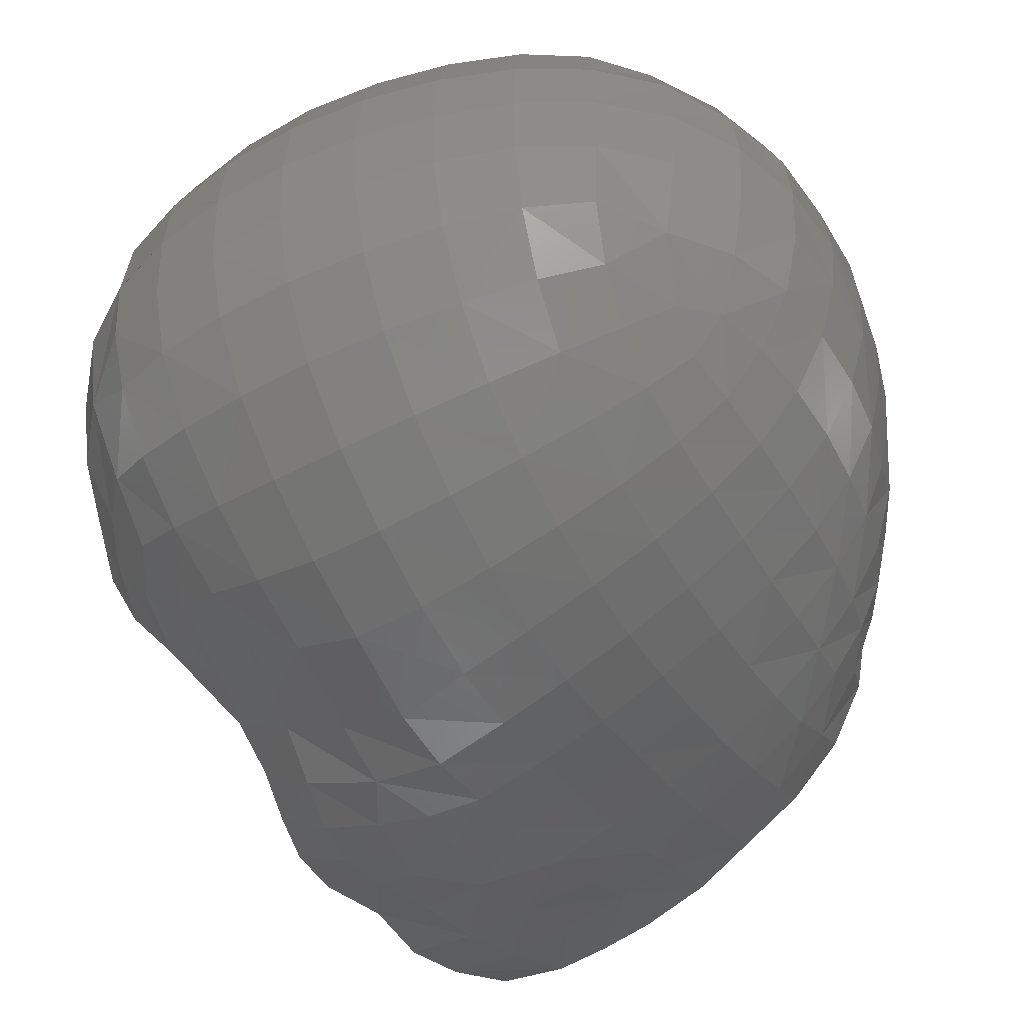
<metadata>
{"format":"stl","ext":"stl","renderer":"f3d","projection":"perspective","resolution":1024,"background":"white","views":[{"elev":-53.0,"azim":14.4,"up":"+Y"}]}
</metadata>
<code>
# stl→obj: 397 verts, 782 faces
v 0.6965 0.02167 1.297
v 0.6947 0.000189 1.3
v 0.705 0.000122 1.311
v 0.7243 0 1.237
v 0.7134 0.05983 1.218
v 0.7656 0 1.221
v 0.7109 0.05588 1.229
v 0.7135 0.06204 1.205
v 0.7138 0.0619 1.192
v 0.6892 0.02003 1.281
v 0.6869 0 1.283
v 0.6838 0.000157 1.267
v 0.6847 0.02293 1.251
v 0.6829 0.000208 1.252
v 0.7182 0.01788 1.319
v 0.7178 0 1.32
v 0.7 0.04791 1.247
v 0.691 0.0363 1.249
v 0.7324 0 1.327
v 0.7327 0.000267 1.327
v 0.7488 0 1.332
v 0.733 0.01848 1.326
v 0.7327 0 1.327
v 0.7058 0.01703 1.31
v 0.7194 0.03417 1.313
v 0.7492 0.0187 1.33
v 0.7342 0.0358 1.32
v 0.7504 0.0365 1.325
v 0.7662 0.01845 1.333
v 0.7526 0.05194 1.315
v 0.7366 0.05062 1.309
v 0.7692 0.0511 1.318
v 0.7672 0.03603 1.328
v 0.7221 0.04793 1.303
v 0.726 0.05811 1.289
v 0.7401 0.06177 1.295
v 0.7557 0.06319 1.3
v 0.744 0.06958 1.279
v 0.7301 0.06543 1.274
v 0.7753 0.06931 1.288
v 0.7595 0.07083 1.284
v 0.772 0.062 1.304
v 0.7908 0.06599 1.291
v 0.7878 0.05921 1.306
v 0.7856 0.04901 1.319
v 0.8027 0.05519 1.307
v 0.8011 0.04608 1.319
v 0.8003 0.0333 1.328
v 0.7841 0.03489 1.329
v 0.8145 0.04216 1.316
v 0.8155 0.05003 1.306
v 0.8262 0.04462 1.305
v 0.8148 0.0314 1.325
v 0.8272 0.03364 1.316
v 0.8162 0.01665 1.329
v 0.8307 0.01699 1.321
v 0.8164 0 1.33
v 0.8002 0.01722 1.333
v 0.7833 0.01792 1.334
v 0.7831 0 1.335
v 0.8001 0 1.334
v 0.7656 0 1.335
v 0.8317 0 1.323
v 0.8427 0.0162 1.31
v 0.8439 0 1.312
v 0.8527 0 1.298
v 0.8517 0.01558 1.297
v 0.8572 0.01476 1.283
v 0.8586 0 1.283
v 0.848 0.03053 1.294
v 0.8531 0.02931 1.28
v 0.8613 0.01406 1.269
v 0.8408 0.04193 1.289
v 0.8459 0.04164 1.276
v 0.8499 0.04045 1.263
v 0.857 0.0281 1.266
v 0.8402 0.05069 1.259
v 0.8525 0.0383 1.249
v 0.8435 0.04894 1.246
v 0.8324 0.05762 1.241
v 0.846 0.04609 1.232
v 0.8289 0.05927 1.255
v 0.8356 0.05499 1.228
v 0.8384 0.0516 1.215
v 0.8476 0.04234 1.219
v 0.8541 0.03528 1.236
v 0.86 0.01582 1.227
v 0.8593 0.02388 1.24
v 0.8549 0.0307 1.223
v 0.8591 0.02634 1.253
v 0.8626 0.01302 1.254
v 0.8622 0.01189 1.241
v 0.8634 0 1.255
v 0.862 0 1.269
v 0.8632 0 1.241
v 0.8612 0 1.227
v 0.8568 0.01354 1.213
v 0.8578 0 1.213
v 0.8539 0 1.201
v 0.8532 0.01186 1.2
v 0.8485 0 1.191
v 0.8533 0.02694 1.21
v 0.8477 0.01444 1.188
v 0.8502 0.02393 1.198
v 0.8477 0.03829 1.207
v 0.8402 0.04707 1.204
v 0.8441 0.03724 1.194
v 0.8439 0.02887 1.183
v 0.8343 0.04784 1.187
v 0.8361 0.04042 1.177
v 0.8225 0.05567 1.181
v 0.8249 0.0492 1.171
v 0.8117 0.05478 1.164
v 0.8089 0.05958 1.174
v 0.8051 0.06421 1.186
v 0.8187 0.06052 1.192
v 0.8309 0.05448 1.198
v 0.8273 0.05876 1.21
v 0.8144 0.06397 1.204
v 0.8235 0.06185 1.223
v 0.8006 0.06724 1.198
v 0.796 0.06987 1.211
v 0.8102 0.06672 1.218
v 0.8198 0.06434 1.237
v 0.8061 0.06929 1.231
v 0.7916 0.07272 1.225
v 0.8021 0.07108 1.245
v 0.8161 0.06602 1.251
v 0.8252 0.05988 1.269
v 0.8123 0.06648 1.265
v 0.8085 0.06496 1.279
v 0.7982 0.07157 1.26
v 0.7943 0.07009 1.276
v 0.7792 0.07365 1.272
v 0.7832 0.07515 1.255
v 0.7635 0.07528 1.266
v 0.7676 0.07668 1.248
v 0.7481 0.07408 1.261
v 0.7341 0.06954 1.258
v 0.7517 0.07544 1.239
v 0.7376 0.07107 1.241
v 0.7373 0.07086 1.236
v 0.7719 0.0764 1.233
v 0.7559 0.07597 1.225
v 0.7243 0.06473 1.243
v 0.7405 0.07334 1.221
v 0.7236 0.06433 1.232
v 0.7489 0.07371 1.208
v 0.737 0.07232 1.207
v 0.7244 0.06835 1.22
v 0.7611 0.07447 1.211
v 0.7766 0.07445 1.218
v 0.7814 0.07145 1.205
v 0.7516 0.07168 1.196
v 0.7666 0.0718 1.198
v 0.7863 0.06903 1.191
v 0.7911 0.06586 1.178
v 0.7719 0.06985 1.184
v 0.7603 0.06453 1.166
v 0.7768 0.06513 1.172
v 0.7528 0.0689 1.181
v 0.7391 0.06907 1.188
v 0.7382 0.065 1.173
v 0.745 0.06288 1.159
v 0.7256 0.06053 1.169
v 0.7298 0.05957 1.154
v 0.752 0.05828 1.146
v 0.7361 0.05462 1.14
v 0.7603 0.05295 1.133
v 0.7666 0.0593 1.153
v 0.7727 0.05473 1.139
v 0.7815 0.05899 1.159
v 0.7844 0.05566 1.145
v 0.7729 0.05317 1.14
v 0.7619 0.04783 1.135
v 0.7518 0.04034 1.13
v 0.7446 0.04657 1.126
v 0.8242 0.01009 1.175
v 0.8001 0.02017 1.16
v 0.776 0.03026 1.145
v 0.7994 0.05625 1.155
v 0.7116 0.05708 1.245
v 0.692 0.03495 1.263
v 0.6865 0.02016 1.266
v 0.695 0.03487 1.276
v 0.7007 0.03798 1.288
v 0.7073 0.03122 1.305
v 0.7032 0.0468 1.275
v 0.7136 0.0531 1.283
v 0.7099 0.04368 1.296
v 0.7181 0.05981 1.269
v 0.7084 0.05406 1.263
v 0.7217 0.06339 1.255
v 0.6993 0.04603 1.262
v 0.7263 0.06805 1.195
v 0.7244 0.06947 1.207
v 0.7383 0.07071 1.197
v 0.7299 0.0662 1.184
v 0.7168 0.06012 1.18
v 0.7952 0.05998 1.167
v 0.7873 0.07465 1.24
v 0.8212 0.05861 1.282
v 0.8178 0.05574 1.295
v 0.8051 0.06111 1.293
v 0.8277 0.0495 1.295
v 0.8348 0.04226 1.299
v 0.8322 0.05122 1.285
v 0.8365 0.05174 1.272
v 0.8393 0.03143 1.306
v 0.807 0 1.206
v 0.6965 -0.02167 1.297
v 0.705 -0.000122 1.311
v 0.6947 -0.000189 1.3
v 0.7134 -0.05983 1.218
v 0.7109 -0.05588 1.229
v 0.7135 -0.06204 1.205
v 0.7138 -0.0619 1.192
v 0.6892 -0.02003 1.281
v 0.6838 -0.000157 1.267
v 0.6829 -0.000208 1.252
v 0.6847 -0.02293 1.251
v 0.7182 -0.01788 1.319
v 0.7 -0.04791 1.247
v 0.691 -0.0363 1.249
v 0.7327 -0.000267 1.327
v 0.733 -0.01848 1.326
v 0.7058 -0.01703 1.31
v 0.7194 -0.03417 1.313
v 0.7492 -0.0187 1.33
v 0.7342 -0.0358 1.32
v 0.7504 -0.0365 1.325
v 0.7662 -0.01845 1.333
v 0.7366 -0.05062 1.309
v 0.7526 -0.05194 1.315
v 0.7692 -0.0511 1.318
v 0.7672 -0.03603 1.328
v 0.7221 -0.04793 1.303
v 0.726 -0.05811 1.289
v 0.7401 -0.06177 1.295
v 0.7557 -0.06319 1.3
v 0.744 -0.06958 1.279
v 0.7301 -0.06543 1.274
v 0.7595 -0.07083 1.284
v 0.7753 -0.06931 1.288
v 0.772 -0.062 1.304
v 0.7908 -0.06599 1.291
v 0.7878 -0.05921 1.306
v 0.7856 -0.04901 1.319
v 0.8027 -0.05519 1.307
v 0.8011 -0.04608 1.319
v 0.8003 -0.0333 1.328
v 0.7841 -0.03489 1.329
v 0.8145 -0.04216 1.316
v 0.8155 -0.05003 1.306
v 0.8262 -0.04462 1.305
v 0.8148 -0.0314 1.325
v 0.8272 -0.03364 1.316
v 0.8162 -0.01665 1.329
v 0.8307 -0.01699 1.321
v 0.8002 -0.01722 1.333
v 0.7833 -0.01792 1.334
v 0.8427 -0.0162 1.31
v 0.8517 -0.01558 1.297
v 0.8572 -0.01476 1.283
v 0.848 -0.03053 1.294
v 0.8531 -0.02931 1.28
v 0.8613 -0.01406 1.269
v 0.8408 -0.04193 1.289
v 0.8459 -0.04164 1.276
v 0.8499 -0.04045 1.263
v 0.857 -0.0281 1.266
v 0.8402 -0.05069 1.259
v 0.8525 -0.0383 1.249
v 0.8435 -0.04894 1.246
v 0.8324 -0.05762 1.241
v 0.846 -0.04609 1.232
v 0.8289 -0.05927 1.255
v 0.8356 -0.05499 1.228
v 0.8384 -0.0516 1.215
v 0.8476 -0.04234 1.219
v 0.8541 -0.03528 1.236
v 0.86 -0.01582 1.227
v 0.8593 -0.02388 1.24
v 0.8549 -0.0307 1.223
v 0.8591 -0.02634 1.253
v 0.8626 -0.01302 1.254
v 0.8622 -0.01189 1.241
v 0.8568 -0.01354 1.213
v 0.8532 -0.01186 1.2
v 0.8533 -0.02694 1.21
v 0.8477 -0.01444 1.188
v 0.8502 -0.02393 1.198
v 0.8477 -0.03829 1.207
v 0.8402 -0.04707 1.204
v 0.8441 -0.03724 1.194
v 0.8439 -0.02887 1.183
v 0.8343 -0.04784 1.187
v 0.8361 -0.04042 1.177
v 0.8225 -0.05567 1.181
v 0.8117 -0.05478 1.164
v 0.8249 -0.0492 1.171
v 0.8051 -0.06421 1.186
v 0.8089 -0.05958 1.174
v 0.8187 -0.06052 1.192
v 0.8309 -0.05448 1.198
v 0.8273 -0.05876 1.21
v 0.8144 -0.06397 1.204
v 0.8235 -0.06185 1.223
v 0.8006 -0.06724 1.198
v 0.796 -0.06987 1.211
v 0.8102 -0.06672 1.218
v 0.8198 -0.06434 1.237
v 0.8061 -0.06929 1.231
v 0.7916 -0.07272 1.225
v 0.8021 -0.07108 1.245
v 0.8161 -0.06602 1.251
v 0.8252 -0.05988 1.269
v 0.8123 -0.06648 1.265
v 0.8085 -0.06496 1.279
v 0.7982 -0.07157 1.26
v 0.7943 -0.07009 1.276
v 0.7792 -0.07365 1.272
v 0.7832 -0.07515 1.255
v 0.7635 -0.07528 1.266
v 0.7676 -0.07668 1.248
v 0.7481 -0.07408 1.261
v 0.7341 -0.06954 1.258
v 0.7517 -0.07544 1.239
v 0.7376 -0.07107 1.241
v 0.7373 -0.07086 1.236
v 0.7719 -0.0764 1.233
v 0.7559 -0.07597 1.225
v 0.7243 -0.06473 1.243
v 0.7405 -0.07334 1.221
v 0.7236 -0.06433 1.232
v 0.7489 -0.07371 1.208
v 0.737 -0.07232 1.207
v 0.7244 -0.06835 1.22
v 0.7611 -0.07447 1.211
v 0.7766 -0.07445 1.218
v 0.7814 -0.07145 1.205
v 0.7516 -0.07168 1.196
v 0.7666 -0.0718 1.198
v 0.7863 -0.06903 1.191
v 0.7911 -0.06586 1.178
v 0.7719 -0.06985 1.184
v 0.7603 -0.06453 1.166
v 0.7768 -0.06513 1.172
v 0.7528 -0.0689 1.181
v 0.7391 -0.06907 1.188
v 0.7382 -0.065 1.173
v 0.745 -0.06288 1.159
v 0.7256 -0.06053 1.169
v 0.7298 -0.05957 1.154
v 0.752 -0.05828 1.146
v 0.7361 -0.05462 1.14
v 0.7603 -0.05295 1.133
v 0.7666 -0.0593 1.153
v 0.7727 -0.05473 1.139
v 0.7815 -0.05899 1.159
v 0.7844 -0.05566 1.145
v 0.7729 -0.05317 1.14
v 0.7619 -0.04783 1.135
v 0.7446 -0.04657 1.126
v 0.7518 -0.04034 1.13
v 0.7994 -0.05625 1.155
v 0.776 -0.03026 1.145
v 0.8001 -0.02017 1.16
v 0.8242 -0.01009 1.175
v 0.7116 -0.05708 1.245
v 0.692 -0.03495 1.263
v 0.6865 -0.02016 1.266
v 0.695 -0.03487 1.276
v 0.7007 -0.03798 1.288
v 0.7073 -0.03122 1.305
v 0.7032 -0.0468 1.275
v 0.7136 -0.0531 1.283
v 0.7099 -0.04368 1.296
v 0.7181 -0.05981 1.269
v 0.7084 -0.05406 1.263
v 0.7217 -0.06339 1.255
v 0.6993 -0.04603 1.262
v 0.7263 -0.06805 1.195
v 0.7244 -0.06947 1.207
v 0.7383 -0.07071 1.197
v 0.7299 -0.0662 1.184
v 0.7168 -0.06012 1.18
v 0.7952 -0.05998 1.167
v 0.7873 -0.07465 1.24
v 0.8212 -0.05861 1.282
v 0.8178 -0.05574 1.295
v 0.8051 -0.06111 1.293
v 0.8277 -0.0495 1.295
v 0.8348 -0.04226 1.299
v 0.8322 -0.05122 1.285
v 0.8365 -0.05174 1.272
v 0.8393 -0.03143 1.306
f 1 2 3
f 4 5 6
f 7 5 4
f 8 9 6
f 2 10 11
f 12 13 14
f 5 8 6
f 15 3 16
f 17 7 4
f 18 17 4
f 15 16 19
f 15 19 20
f 21 22 20
f 21 20 23
f 15 24 3
f 15 20 22
f 25 24 15
f 25 15 22
f 21 26 22
f 25 22 27
f 28 27 22
f 28 22 26
f 29 28 26
f 28 30 31
f 28 32 30
f 29 33 28
f 28 33 32
f 28 31 27
f 25 31 34
f 35 34 31
f 35 31 36
f 30 36 31
f 25 27 31
f 37 38 36
f 36 38 39
f 36 39 35
f 30 37 36
f 37 40 41
f 37 41 38
f 37 42 40
f 30 42 37
f 42 43 40
f 42 44 43
f 44 42 32
f 30 32 42
f 45 46 44
f 43 44 46
f 44 32 45
f 45 47 46
f 45 48 47
f 45 49 48
f 32 49 45
f 46 47 50
f 50 47 48
f 46 50 51
f 50 52 51
f 50 48 53
f 50 54 52
f 50 53 54
f 55 53 48
f 54 53 55
f 54 55 56
f 57 56 55
f 57 55 58
f 55 48 58
f 59 60 58
f 59 58 48
f 57 58 61
f 61 58 60
f 60 59 62
f 29 62 59
f 62 29 26
f 62 26 21
f 13 18 4
f 14 13 4
f 23 20 19
f 59 33 29
f 59 48 49
f 59 49 33
f 63 56 57
f 63 64 56
f 65 64 63
f 65 66 64
f 67 64 66
f 68 67 66
f 66 69 68
f 68 70 67
f 68 71 70
f 72 71 68
f 72 68 69
f 73 71 74
f 71 75 74
f 73 70 71
f 72 76 71
f 71 76 75
f 74 75 77
f 76 78 75
f 75 78 79
f 75 79 77
f 80 79 81
f 82 79 80
f 82 77 79
f 81 79 78
f 80 81 83
f 84 83 81
f 84 81 85
f 85 81 86
f 81 78 86
f 87 86 88
f 87 89 86
f 85 86 89
f 86 90 88
f 86 78 90
f 72 90 76
f 72 91 90
f 76 90 78
f 88 90 91
f 88 91 92
f 92 91 93
f 91 72 93
f 94 93 72
f 69 94 72
f 93 95 92
f 95 96 92
f 87 92 96
f 97 87 96
f 96 98 97
f 98 99 97
f 100 97 99
f 99 101 100
f 100 102 97
f 103 104 100
f 103 100 101
f 100 104 102
f 97 102 89
f 104 105 102
f 85 102 105
f 85 89 102
f 105 106 84
f 106 105 107
f 104 107 105
f 105 84 85
f 107 103 108
f 107 104 103
f 106 107 109
f 108 109 107
f 108 110 109
f 111 112 113
f 109 112 111
f 109 110 112
f 111 114 115
f 111 113 114
f 111 115 116
f 111 117 109
f 111 116 117
f 118 117 116
f 106 109 117
f 84 117 118
f 84 106 117
f 118 116 119
f 120 84 118
f 120 118 119
f 115 119 116
f 115 121 119
f 122 119 121
f 120 119 123
f 122 123 119
f 123 124 120
f 123 125 124
f 122 125 123
f 122 126 125
f 126 127 125
f 125 127 128
f 125 128 124
f 128 129 82
f 124 128 82
f 128 130 129
f 127 130 128
f 129 130 131
f 127 132 130
f 130 132 133
f 130 133 131
f 132 134 133
f 43 133 134
f 131 133 43
f 132 135 134
f 136 134 135
f 41 134 136
f 41 40 134
f 43 134 40
f 137 138 136
f 136 135 137
f 136 38 41
f 136 138 38
f 138 39 38
f 138 139 39
f 139 138 140
f 137 140 138
f 139 140 141
f 141 140 142
f 140 137 143
f 142 140 144
f 140 143 144
f 142 145 141
f 146 147 142
f 142 147 145
f 142 144 146
f 148 149 146
f 149 150 146
f 146 150 147
f 146 151 148
f 146 144 151
f 152 151 144
f 153 151 152
f 154 151 155
f 154 148 151
f 153 155 151
f 156 155 153
f 121 156 153
f 121 153 122
f 152 122 153
f 115 157 156
f 157 158 156
f 156 158 155
f 115 156 121
f 159 158 160
f 157 160 158
f 159 161 158
f 155 158 161
f 154 161 162
f 162 161 163
f 155 161 154
f 161 164 163
f 161 159 164
f 165 164 166
f 165 163 164
f 166 164 167
f 167 164 159
f 166 167 168
f 168 167 169
f 170 169 167
f 167 159 170
f 170 171 169
f 171 170 172
f 172 170 159
f 171 172 173
f 171 173 174
f 175 169 171
f 175 171 174
f 175 176 177
f 10 12 11
f 6 177 176
f 108 103 101
f 101 178 179
f 180 176 175
f 101 179 180
f 110 108 101
f 113 112 110
f 173 181 113
f 175 174 173
f 101 180 175
f 113 110 101
f 175 173 113
f 101 175 113
f 168 6 165
f 150 8 5
f 5 147 150
f 5 7 147
f 7 145 147
f 7 182 145
f 17 182 7
f 17 18 183
f 18 13 184
f 18 184 183
f 13 12 184
f 185 184 10
f 185 183 184
f 10 184 12
f 2 1 10
f 185 10 1
f 1 3 24
f 185 1 186
f 1 24 187
f 186 1 187
f 188 185 186
f 189 188 186
f 186 187 190
f 189 186 190
f 189 39 191
f 189 35 39
f 35 189 190
f 189 192 188
f 189 191 192
f 193 182 192
f 182 194 192
f 194 188 192
f 193 192 191
f 182 193 145
f 139 193 191
f 145 193 139
f 182 17 194
f 194 185 188
f 17 183 194
f 194 183 185
f 139 191 39
f 35 190 34
f 34 190 187
f 34 187 25
f 25 187 24
f 8 195 9
f 8 196 195
f 150 196 8
f 195 196 149
f 149 196 150
f 195 149 197
f 197 198 195
f 9 195 198
f 9 198 199
f 165 199 198
f 165 198 163
f 162 163 198
f 197 162 198
f 154 162 197
f 197 148 154
f 197 149 148
f 168 169 177
f 175 177 169
f 181 173 172
f 181 172 200
f 200 113 181
f 200 172 160
f 200 160 157
f 115 200 157
f 115 114 200
f 200 114 113
f 172 159 160
f 143 126 152
f 152 126 122
f 152 144 143
f 145 139 141
f 137 201 143
f 143 201 126
f 201 132 127
f 201 135 132
f 126 201 127
f 137 135 201
f 129 131 202
f 203 202 131
f 203 131 204
f 131 43 204
f 46 203 204
f 43 46 204
f 205 202 203
f 46 51 203
f 203 51 52
f 203 52 205
f 205 52 206
f 206 207 205
f 205 207 202
f 206 73 207
f 207 73 74
f 202 207 208
f 207 74 208
f 74 77 208
f 202 208 129
f 129 208 77
f 70 73 206
f 206 54 209
f 206 52 54
f 70 206 209
f 209 56 64
f 209 64 67
f 209 54 56
f 209 67 70
f 129 77 82
f 124 82 80
f 80 120 124
f 80 83 120
f 120 83 84
f 97 89 87
f 88 92 87
f 32 33 49
f 9 199 6
f 199 165 6
f 165 166 168
f 168 177 6
f 176 180 6
f 180 179 6
f 6 179 210
f 179 178 210
f 178 101 210
f 211 212 213
f 4 6 214
f 215 4 214
f 216 6 217
f 213 11 218
f 219 220 221
f 214 6 216
f 222 16 212
f 223 4 215
f 224 4 223
f 222 225 19
f 222 19 16
f 21 23 225
f 21 225 226
f 222 212 227
f 222 226 225
f 228 222 227
f 228 226 222
f 21 226 229
f 228 230 226
f 231 226 230
f 231 229 226
f 232 229 231
f 231 233 234
f 231 234 235
f 232 231 236
f 231 235 236
f 231 230 233
f 228 237 233
f 238 233 237
f 238 239 233
f 234 233 239
f 228 233 230
f 240 239 241
f 239 242 241
f 239 238 242
f 234 239 240
f 240 243 244
f 240 241 243
f 240 244 245
f 234 240 245
f 245 244 246
f 245 246 247
f 247 235 245
f 234 245 235
f 248 247 249
f 246 249 247
f 247 248 235
f 248 249 250
f 248 250 251
f 248 251 252
f 235 248 252
f 249 253 250
f 253 251 250
f 249 254 253
f 253 254 255
f 253 256 251
f 253 255 257
f 253 257 256
f 258 251 256
f 257 258 256
f 257 259 258
f 57 258 259
f 57 260 258
f 258 260 251
f 261 260 60
f 261 251 260
f 57 61 260
f 61 60 260
f 60 62 261
f 232 261 62
f 62 229 232
f 62 21 229
f 221 4 224
f 220 4 221
f 23 19 225
f 261 232 236
f 261 252 251
f 261 236 252
f 63 57 259
f 63 259 262
f 65 63 262
f 65 262 66
f 263 66 262
f 264 66 263
f 66 264 69
f 264 263 265
f 264 265 266
f 267 264 266
f 267 69 264
f 268 269 266
f 266 269 270
f 268 266 265
f 267 266 271
f 266 270 271
f 269 272 270
f 271 270 273
f 270 274 273
f 270 272 274
f 275 276 274
f 277 275 274
f 277 274 272
f 276 273 274
f 275 278 276
f 279 276 278
f 279 280 276
f 280 281 276
f 276 281 273
f 282 283 281
f 282 281 284
f 280 284 281
f 281 283 285
f 281 285 273
f 267 271 285
f 267 285 286
f 271 273 285
f 283 286 285
f 283 287 286
f 287 93 286
f 286 93 267
f 94 267 93
f 69 267 94
f 93 287 95
f 95 287 96
f 282 96 287
f 288 96 282
f 96 288 98
f 98 288 99
f 289 99 288
f 99 289 101
f 289 288 290
f 291 289 292
f 291 101 289
f 289 290 292
f 288 284 290
f 292 290 293
f 280 293 290
f 280 290 284
f 293 279 294
f 294 295 293
f 292 293 295
f 293 280 279
f 295 296 291
f 295 291 292
f 294 297 295
f 296 295 297
f 296 297 298
f 299 300 301
f 297 299 301
f 297 301 298
f 299 302 303
f 299 303 300
f 299 304 302
f 299 297 305
f 299 305 304
f 306 304 305
f 294 305 297
f 279 306 305
f 279 305 294
f 306 307 304
f 308 306 279
f 308 307 306
f 302 304 307
f 302 307 309
f 310 309 307
f 308 311 307
f 310 307 311
f 311 308 312
f 311 312 313
f 310 311 313
f 310 313 314
f 314 313 315
f 313 316 315
f 313 312 316
f 316 277 317
f 312 277 316
f 316 317 318
f 315 316 318
f 317 319 318
f 315 318 320
f 318 321 320
f 318 319 321
f 320 321 322
f 246 322 321
f 319 246 321
f 320 322 323
f 324 323 322
f 243 324 322
f 243 322 244
f 246 244 322
f 325 324 326
f 324 325 323
f 324 243 241
f 324 241 326
f 326 241 242
f 326 242 327
f 327 328 326
f 325 326 328
f 327 329 328
f 329 330 328
f 328 331 325
f 330 332 328
f 328 332 331
f 330 329 333
f 334 330 335
f 330 333 335
f 330 334 332
f 336 334 337
f 337 334 338
f 334 335 338
f 334 336 339
f 334 339 332
f 340 332 339
f 341 340 339
f 342 343 339
f 342 339 336
f 341 339 343
f 344 341 343
f 309 341 344
f 309 310 341
f 340 341 310
f 302 344 345
f 345 344 346
f 344 343 346
f 302 309 344
f 347 348 346
f 345 346 348
f 347 346 349
f 343 349 346
f 342 350 349
f 350 351 349
f 343 342 349
f 349 351 352
f 349 352 347
f 353 354 352
f 353 352 351
f 354 355 352
f 355 347 352
f 354 356 355
f 356 357 355
f 358 355 357
f 355 358 347
f 358 357 359
f 359 360 358
f 360 347 358
f 359 361 360
f 359 362 361
f 363 359 357
f 363 362 359
f 363 364 365
f 218 11 219
f 6 365 364
f 101 291 296
f 296 298 301
f 301 300 366
f 366 361 362
f 362 363 365
f 362 365 367
f 301 366 362
f 101 296 301
f 368 369 101
f 362 367 368
f 101 301 362
f 362 368 101
f 356 353 6
f 338 214 216
f 214 338 335
f 214 335 215
f 215 335 333
f 215 333 370
f 223 215 370
f 223 371 224
f 224 372 221
f 224 371 372
f 221 372 219
f 373 218 372
f 373 372 371
f 218 219 372
f 213 218 211
f 373 211 218
f 211 227 212
f 373 374 211
f 211 375 227
f 374 375 211
f 376 374 373
f 377 374 376
f 374 378 375
f 377 378 374
f 377 379 242
f 377 242 238
f 238 378 377
f 377 376 380
f 377 380 379
f 381 380 370
f 370 380 382
f 382 380 376
f 381 379 380
f 370 333 381
f 327 379 381
f 333 327 381
f 370 382 223
f 382 376 373
f 223 382 371
f 382 373 371
f 327 242 379
f 238 237 378
f 237 375 378
f 237 228 375
f 228 227 375
f 216 217 383
f 216 383 384
f 338 216 384
f 383 337 384
f 337 338 384
f 383 385 337
f 385 383 386
f 217 386 383
f 217 387 386
f 353 386 387
f 353 351 386
f 350 386 351
f 385 386 350
f 342 385 350
f 385 342 336
f 385 336 337
f 356 364 357
f 363 357 364
f 366 360 361
f 366 388 360
f 388 366 300
f 388 348 360
f 388 345 348
f 302 345 388
f 302 388 303
f 388 300 303
f 360 348 347
f 331 340 314
f 340 310 314
f 340 331 332
f 333 329 327
f 325 331 389
f 331 314 389
f 389 315 320
f 389 320 323
f 314 315 389
f 325 389 323
f 317 390 319
f 391 319 390
f 391 392 319
f 319 392 246
f 249 392 391
f 246 392 249
f 393 391 390
f 249 391 254
f 391 255 254
f 391 393 255
f 393 394 255
f 394 393 395
f 393 390 395
f 394 395 268
f 395 269 268
f 390 396 395
f 395 396 269
f 269 396 272
f 390 317 396
f 317 272 396
f 265 394 268
f 394 397 257
f 394 257 255
f 265 397 394
f 397 262 259
f 397 263 262
f 397 259 257
f 397 265 263
f 317 277 272
f 312 275 277
f 275 312 308
f 275 308 278
f 308 279 278
f 288 282 284
f 283 282 287
f 235 252 236
f 217 6 387
f 387 6 353
f 353 356 354
f 356 6 364
f 365 6 367
f 367 6 368
f 6 210 368
f 368 210 369
f 369 210 101

</code>
